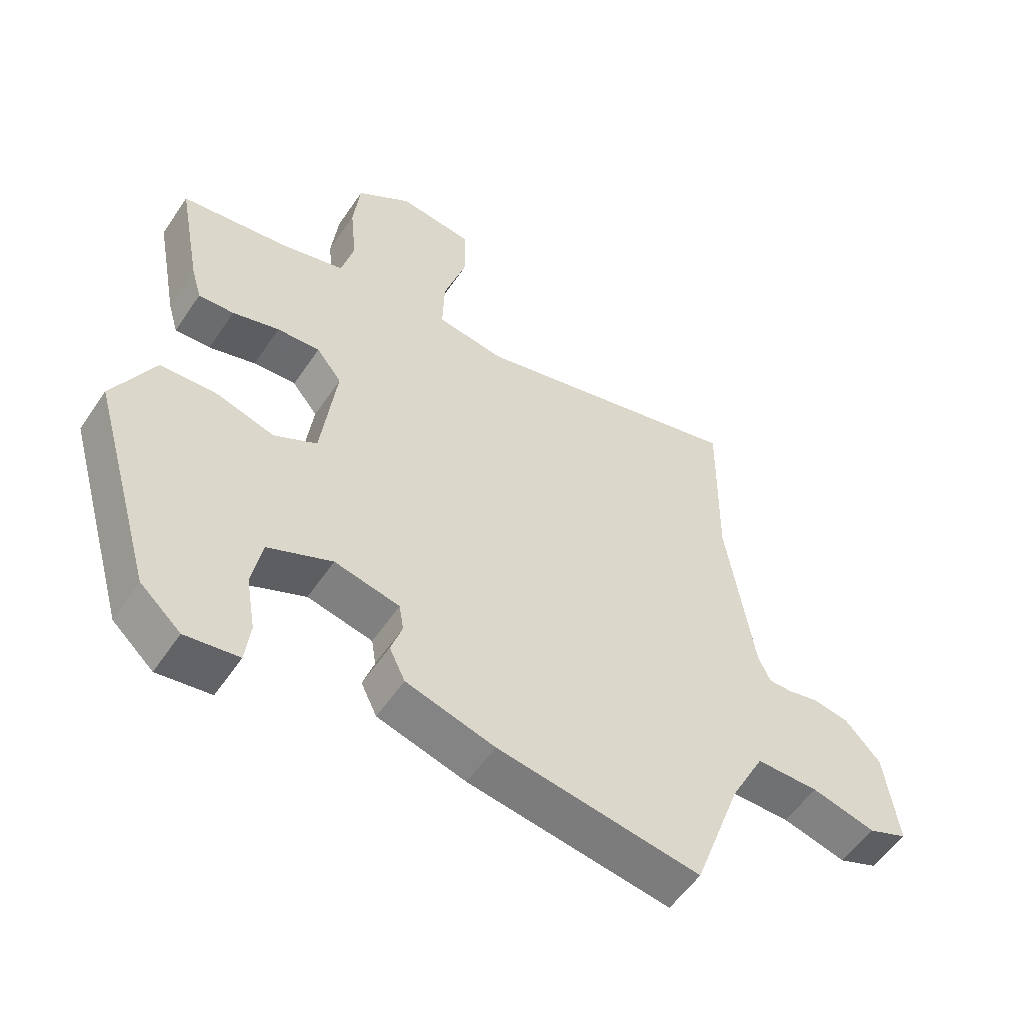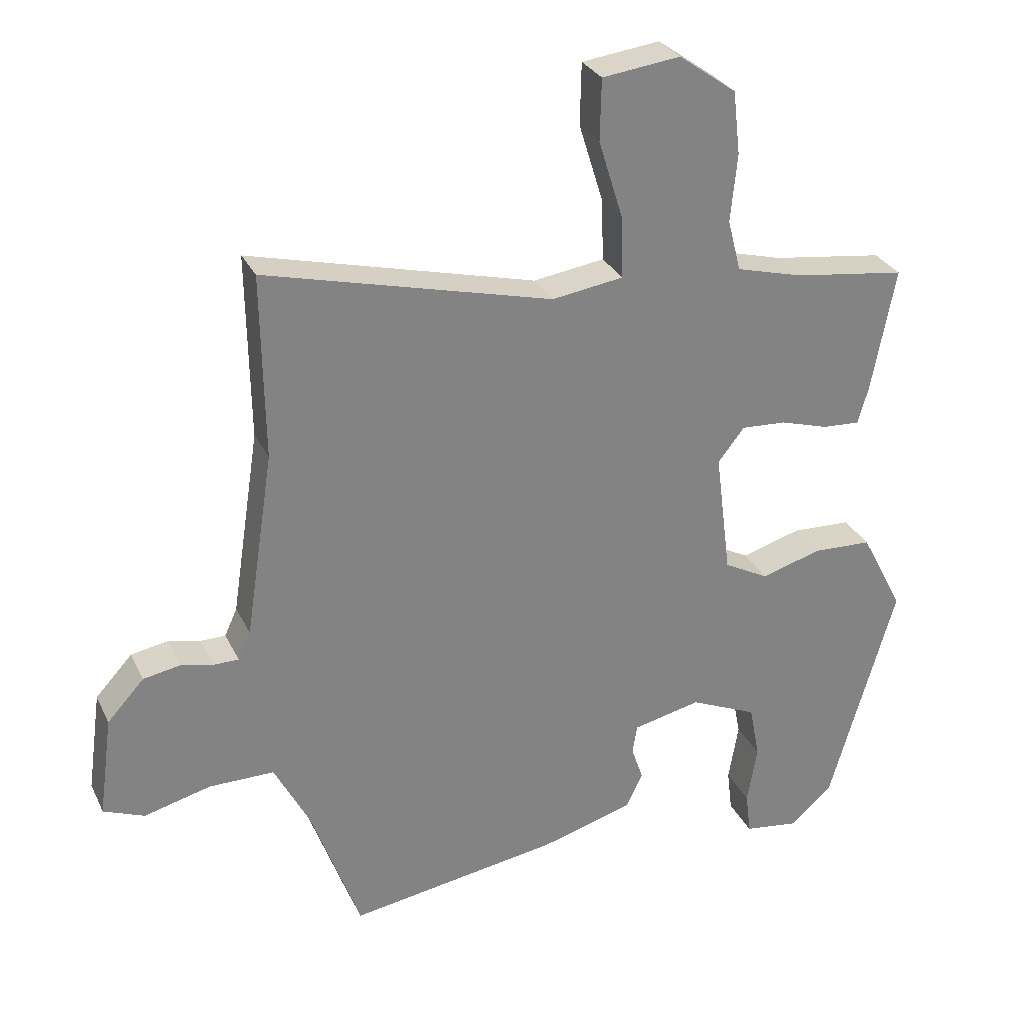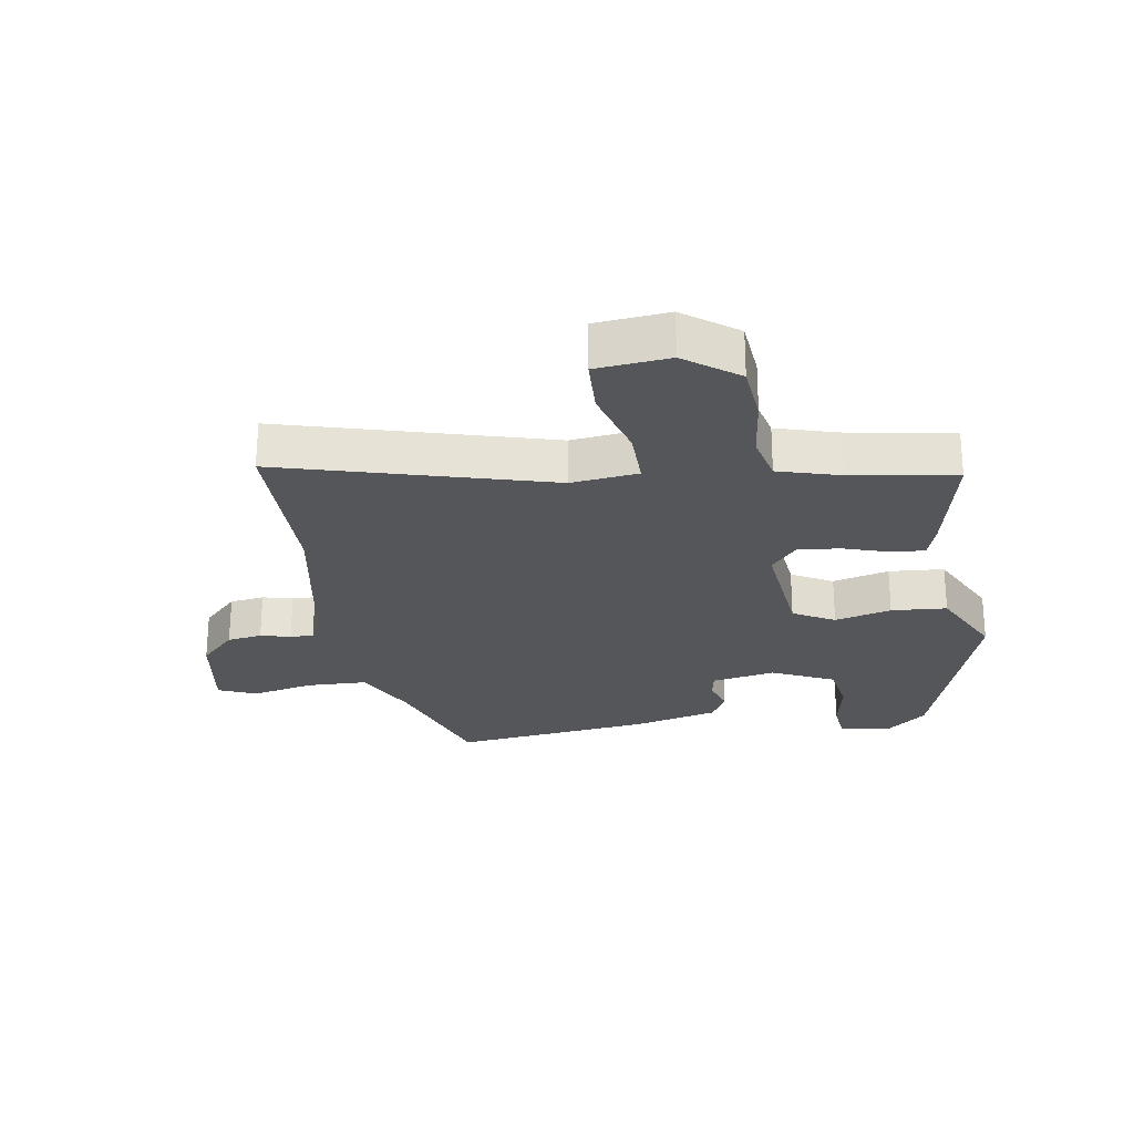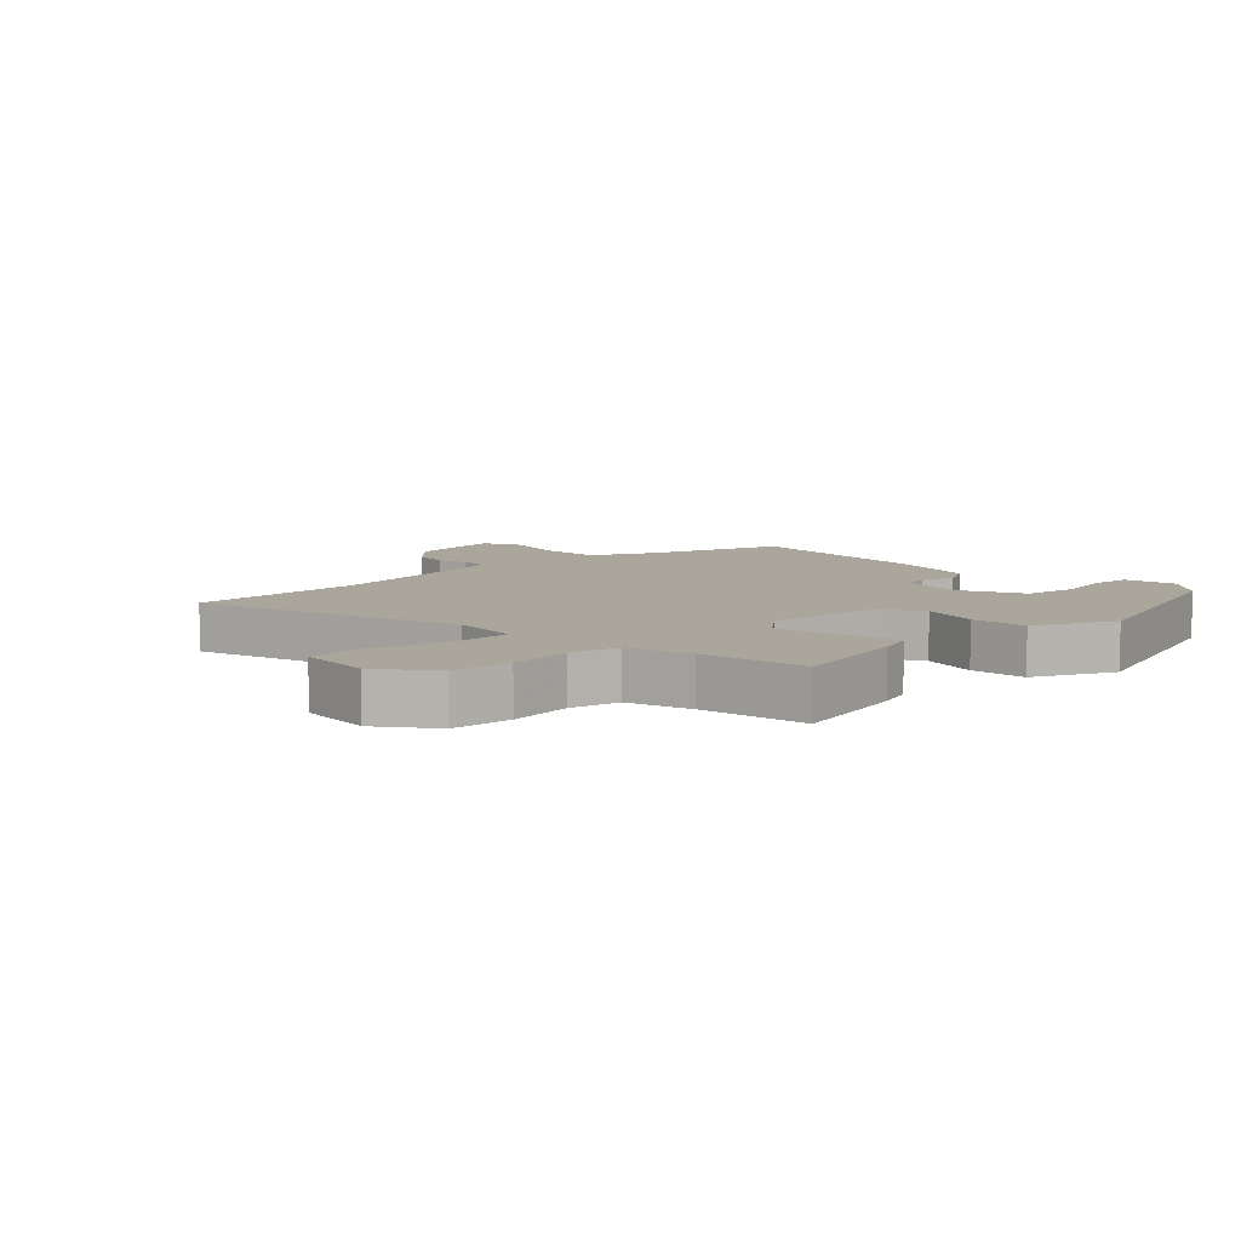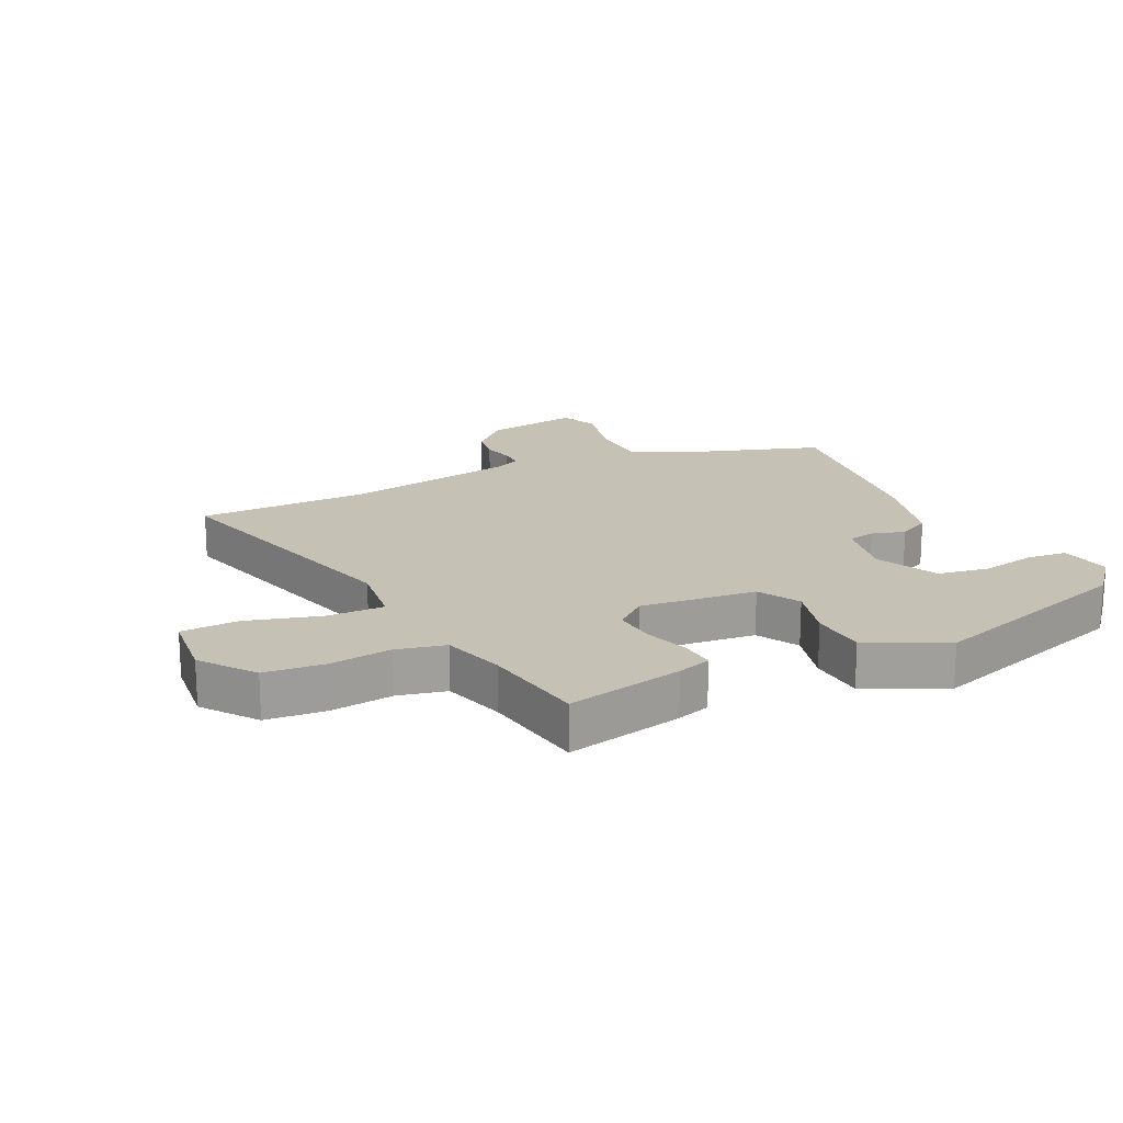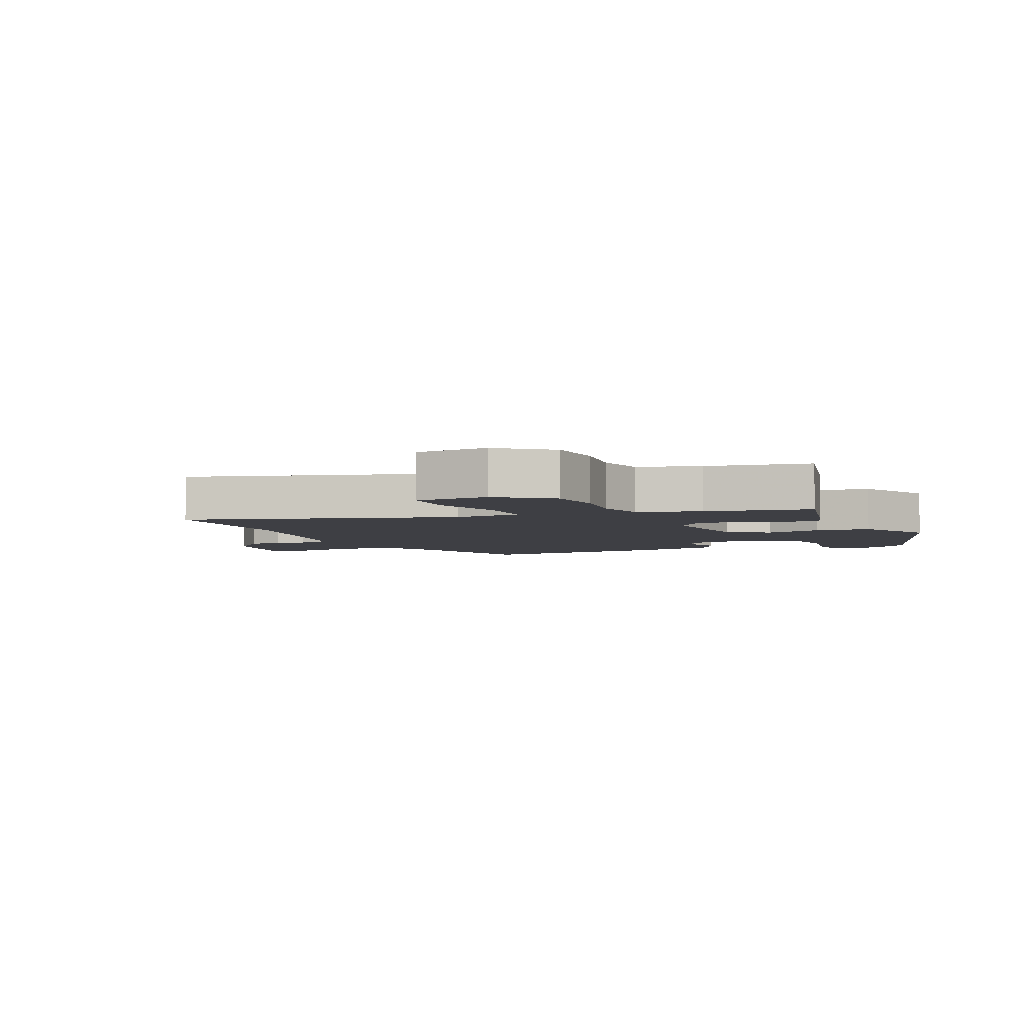
<metadata>
{"format":"obj","ext":"obj","renderer":"f3d","projection":"perspective","resolution":1024,"background":"white","views":[{"elev":-55.1,"azim":146.6,"up":"+Z"},{"elev":29.4,"azim":-21.9,"up":"+Z"},{"elev":-25.2,"azim":7.6,"up":"+Y"},{"elev":8.0,"azim":44.0,"up":"+Y"},{"elev":18.8,"azim":62.9,"up":"+Y"},{"elev":-4.4,"azim":21.6,"up":"+Y"}]}
</metadata>
<code>
v -0.389 0.07 -0.508
v -0.464 0.07 -0.3
v -0.518 0.07 -0.196
v -0.617 0.07 -0.196
v -0.718 0.07 -0.222
v -0.78 0.07 -0.197
v -0.759 0.07 -0.044
v -0.703 0.07 0.017
v -0.647 0.07 0.027
v -0.598 0.07 0.016
v -0.56 0.07 0.016
v -0.541 0.07 0.058
v -0.498 0.07 0.339
v -0.502 0.07 0.618
v -0.067 0.07 0.508
v 0.041 0.07 0.524
v 0.038 0.07 0.617
v 0.001 0.07 0.736
v 0.003 0.07 0.829
v 0.121 0.07 0.844
v 0.208 0.07 0.782
v 0.219 0.07 0.686
v 0.209 0.07 0.584
v 0.229 0.07 0.506
v 0.331 0.07 0.479
v 0.5 0.07 0.456
v 0.464 0.07 0.266
v 0.448 0.07 0.211
v 0.392 0.07 0.214
v 0.318 0.07 0.236
v 0.25 0.07 0.24
v 0.21 0.07 0.189
v 0.234 0.07 0.001
v 0.302 0.07 -0.035
v 0.393 0.07 -0.008
v 0.483 0.07 -0.012
v 0.548 0.07 -0.137
v 0.448 0.07 -0.483
v 0.384 0.07 -0.541
v 0.3 0.07 -0.529
v 0.292 0.07 -0.463
v 0.307 0.07 -0.374
v 0.291 0.07 -0.291
v 0.189 0.07 -0.246
v 0.086 0.07 -0.269
v 0.079 0.07 -0.313
v 0.097 0.07 -0.366
v 0.072 0.07 -0.418
v -0.068 0.07 -0.458
v -0.389 0 -0.508
v -0.464 0 -0.3
v -0.518 0 -0.196
v -0.617 0 -0.196
v -0.718 0 -0.222
v -0.78 0 -0.197
v -0.759 0 -0.044
v -0.703 0 0.017
v -0.647 0 0.027
v -0.598 0 0.016
v -0.56 0 0.016
v -0.541 0 0.058
v -0.498 0 0.339
v -0.502 0 0.618
v -0.067 0 0.508
v 0.041 0 0.524
v 0.038 0 0.617
v 0.001 0 0.736
v 0.003 0 0.829
v 0.121 0 0.844
v 0.208 0 0.782
v 0.219 0 0.686
v 0.209 0 0.584
v 0.229 0 0.506
v 0.331 0 0.479
v 0.5 0 0.456
v 0.464 0 0.266
v 0.448 0 0.211
v 0.392 0 0.214
v 0.318 0 0.236
v 0.25 0 0.24
v 0.21 0 0.189
v 0.234 0 0.001
v 0.302 0 -0.035
v 0.393 0 -0.008
v 0.483 0 -0.012
v 0.548 0 -0.137
v 0.448 0 -0.483
v 0.384 0 -0.541
v 0.3 0 -0.529
v 0.292 0 -0.463
v 0.307 0 -0.374
v 0.291 0 -0.291
v 0.189 0 -0.246
v 0.086 0 -0.269
v 0.079 0 -0.313
v 0.097 0 -0.366
v 0.072 0 -0.418
v -0.068 0 -0.458
f 49 1 2
f 48 49 2
f 47 48 2
f 46 47 2
f 45 46 2 3
f 44 45 3
f 40 41 42
f 39 40 42
f 38 39 42
f 37 38 42
f 36 37 42
f 35 36 42
f 34 35 42 43
f 33 34 43 44
f 28 29 30
f 27 28 30
f 26 27 30
f 25 26 30
f 24 25 30 31
f 23 24 31 32
f 21 22 23
f 20 21 23
f 19 20 23
f 18 19 23
f 17 18 23
f 16 17 23 32
f 13 14 15
f 33 44 3
f 32 33 3
f 16 32 3
f 15 16 3
f 13 15 3
f 12 13 3
f 8 9 10
f 7 8 10
f 6 7 10
f 5 6 10
f 4 5 10
f 11 12 3 4
f 4 10 11
f 51 50 98
f 51 98 97
f 51 97 96
f 51 96 95
f 52 51 95 94
f 52 94 93
f 91 90 89
f 91 89 88
f 91 88 87
f 91 87 86
f 91 86 85
f 91 85 84
f 92 91 84 83
f 93 92 83 82
f 79 78 77
f 79 77 76
f 79 76 75
f 79 75 74
f 80 79 74 73
f 81 80 73 72
f 72 71 70
f 72 70 69
f 72 69 68
f 72 68 67
f 72 67 66
f 81 72 66 65
f 64 63 62
f 52 93 82
f 52 82 81
f 52 81 65
f 52 65 64
f 52 64 62
f 52 62 61
f 59 58 57
f 59 57 56
f 59 56 55
f 59 55 54
f 59 54 53
f 53 52 61 60
f 60 59 53
f 1 50 51 2
f 2 51 52 3
f 3 52 53 4
f 4 53 54 5
f 5 54 55 6
f 6 55 56 7
f 7 56 57 8
f 8 57 58 9
f 9 58 59 10
f 10 59 60 11
f 11 60 61 12
f 12 61 62 13
f 13 62 63 14
f 14 63 64 15
f 15 64 65 16
f 16 65 66 17
f 17 66 67 18
f 18 67 68 19
f 19 68 69 20
f 20 69 70 21
f 21 70 71 22
f 22 71 72 23
f 23 72 73 24
f 24 73 74 25
f 25 74 75 26
f 26 75 76 27
f 27 76 77 28
f 28 77 78 29
f 29 78 79 30
f 30 79 80 31
f 31 80 81 32
f 32 81 82 33
f 33 82 83 34
f 34 83 84 35
f 35 84 85 36
f 36 85 86 37
f 37 86 87 38
f 38 87 88 39
f 39 88 89 40
f 40 89 90 41
f 41 90 91 42
f 42 91 92 43
f 43 92 93 44
f 44 93 94 45
f 45 94 95 46
f 46 95 96 47
f 47 96 97 48
f 48 97 98 49
f 49 98 50 1

</code>
